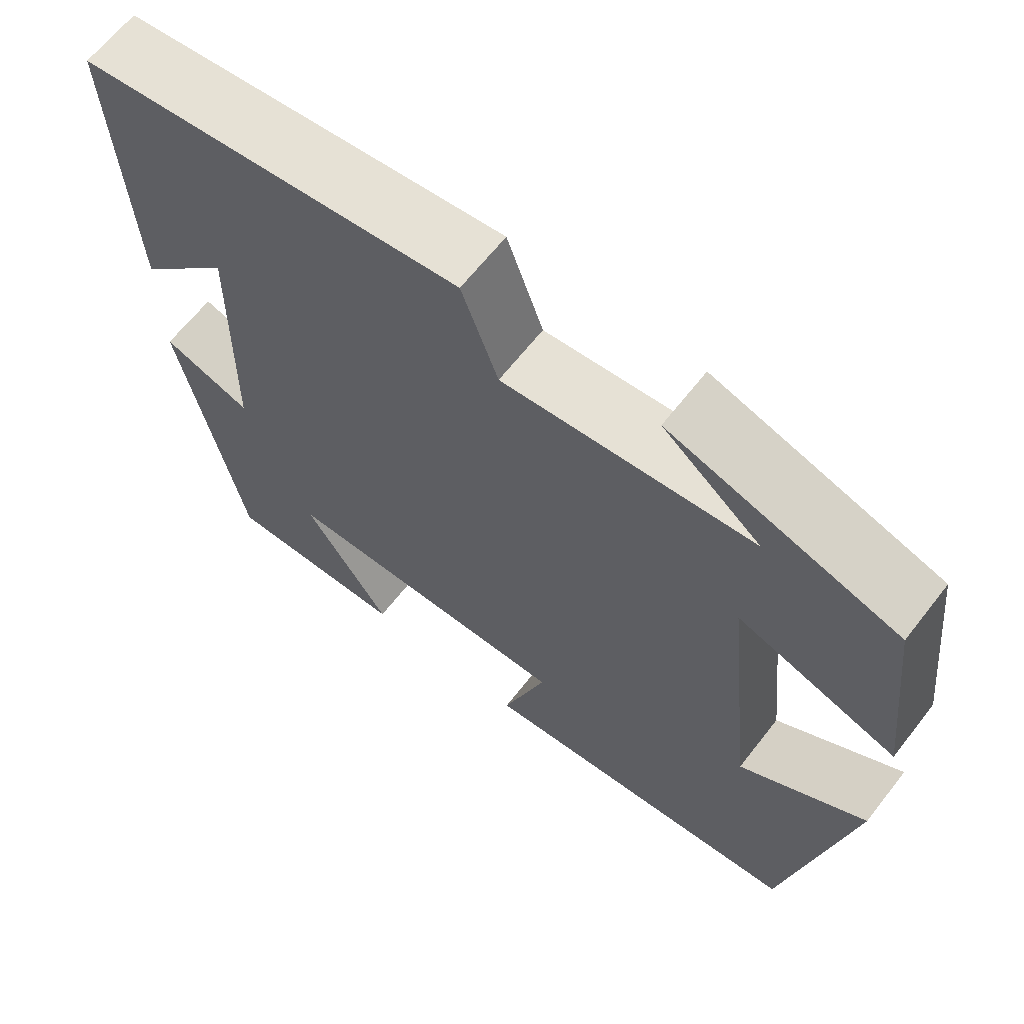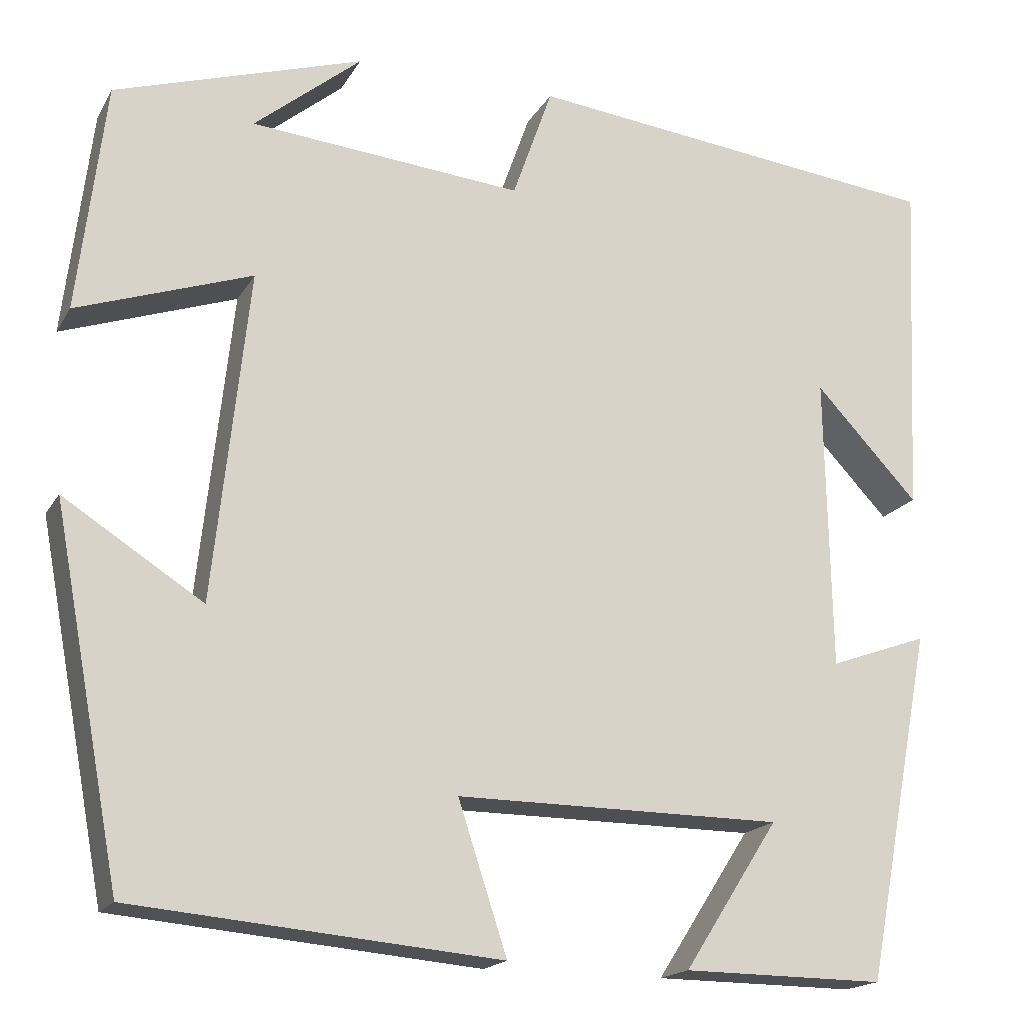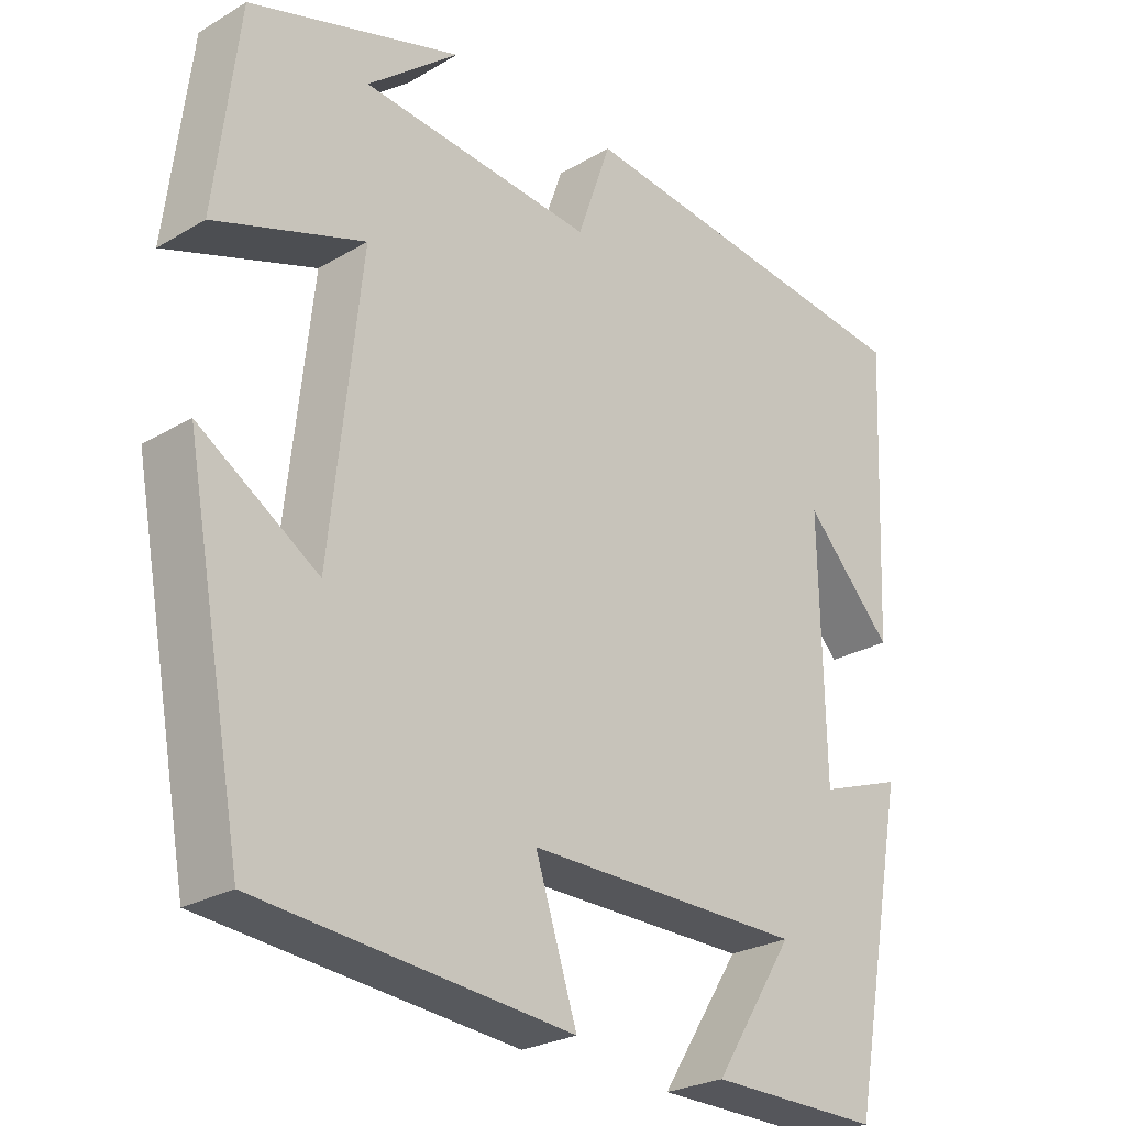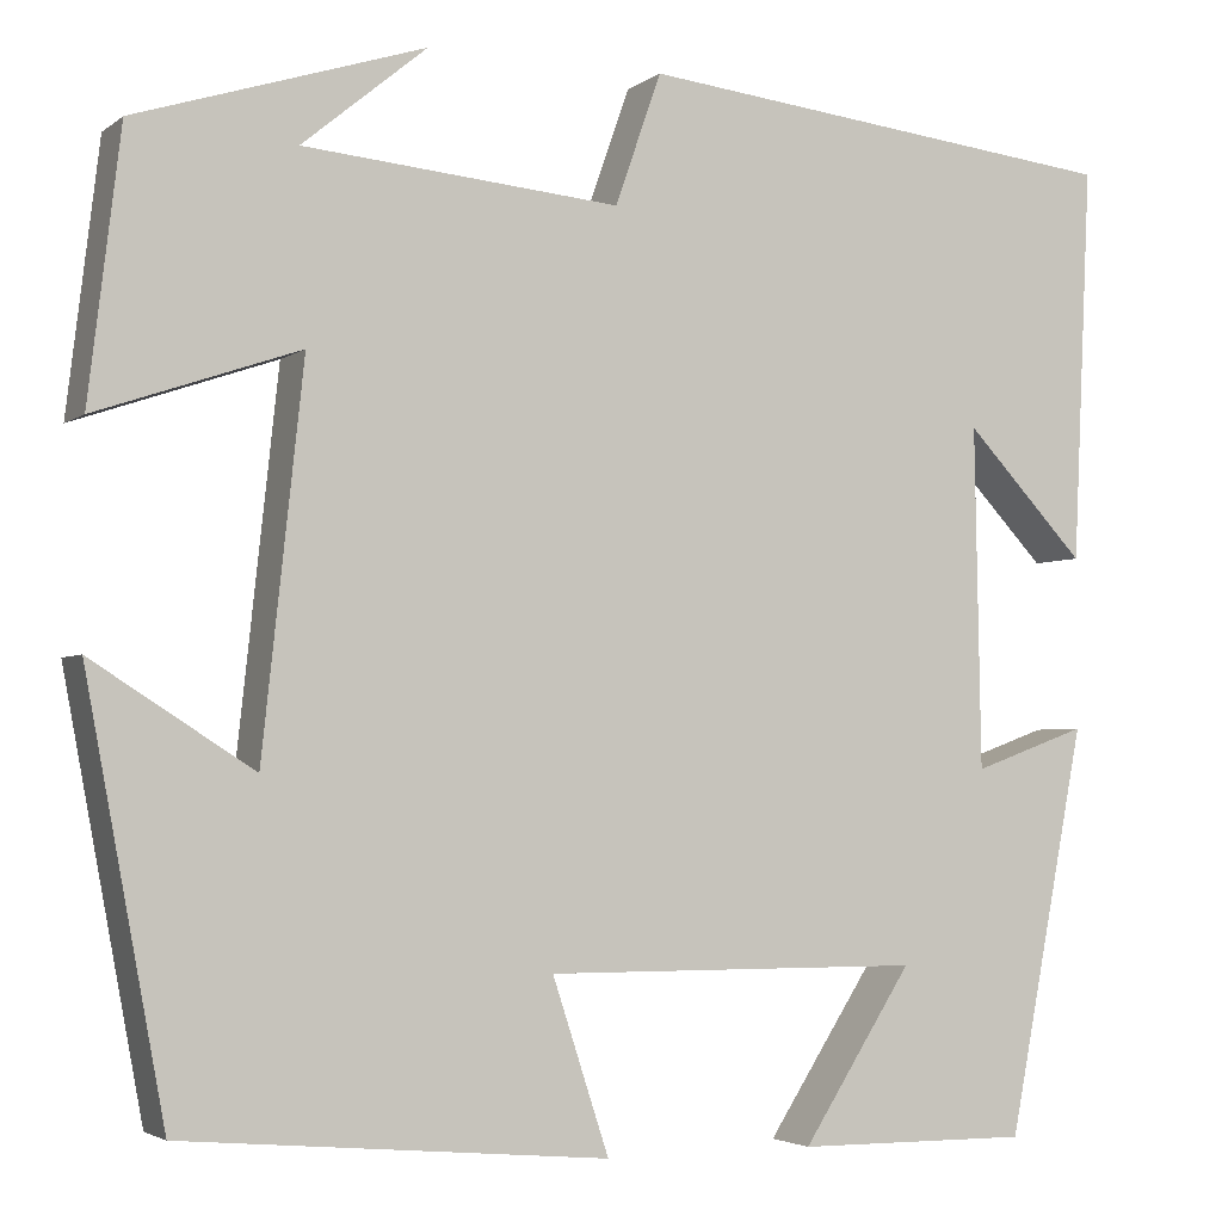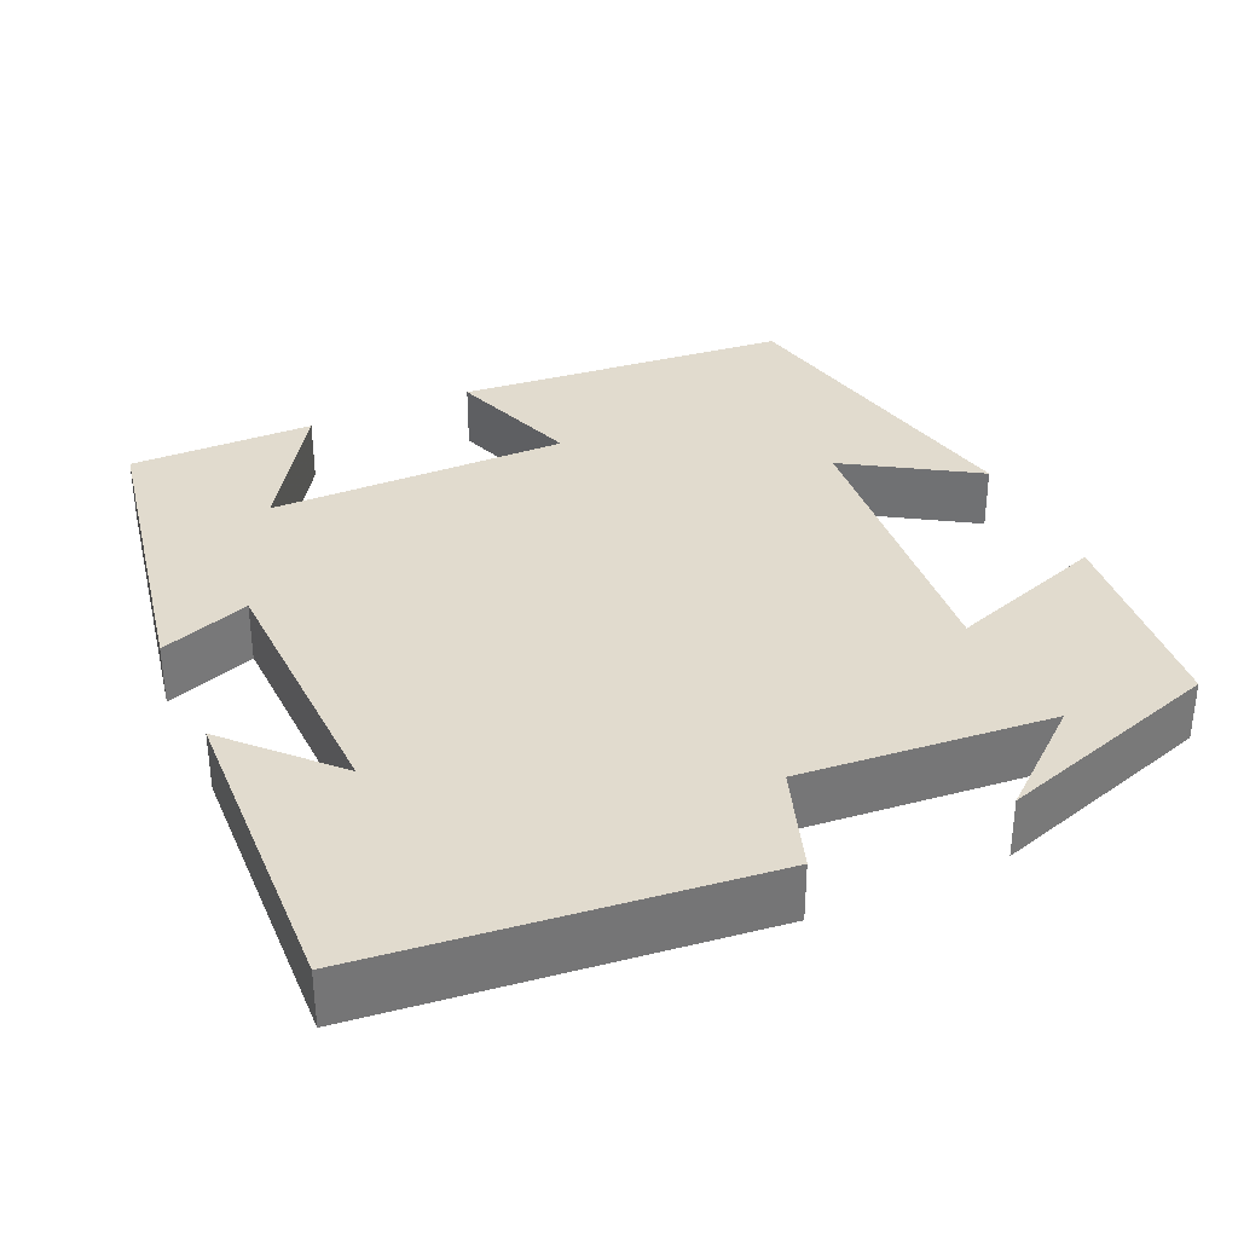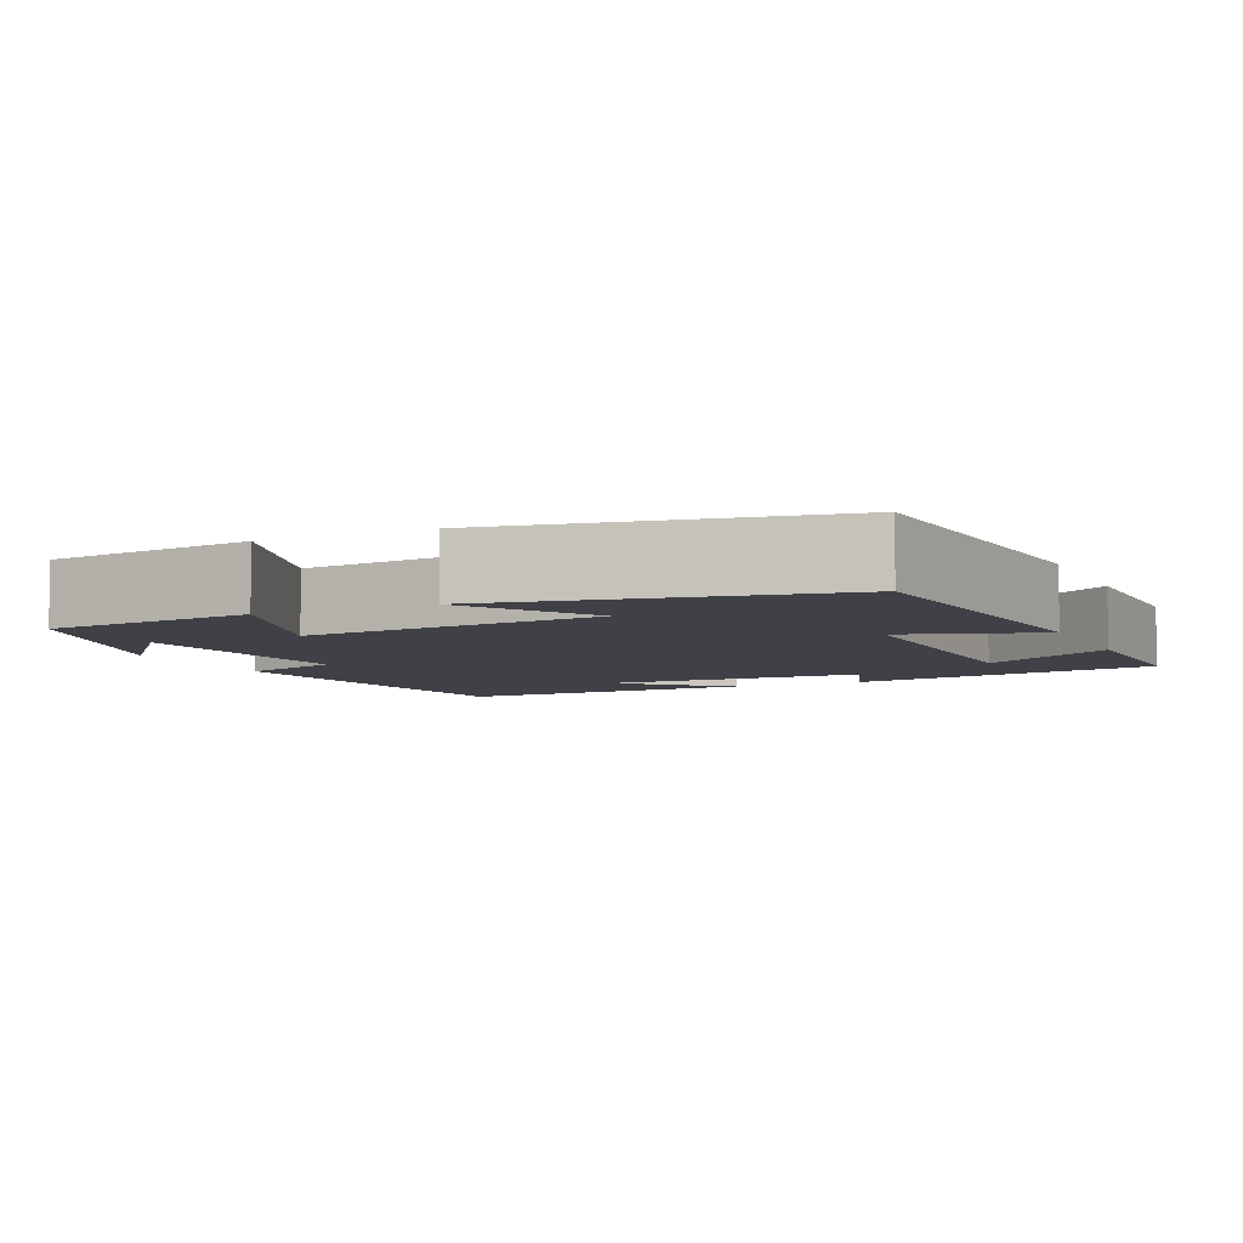
<metadata>
{"format":"obj","ext":"obj","renderer":"f3d","projection":"perspective","resolution":1024,"background":"white","views":[{"elev":64.8,"azim":38.0,"up":"+Z"},{"elev":-17.8,"azim":158.6,"up":"+Z"},{"elev":-25.8,"azim":133.1,"up":"+Z"},{"elev":-3.3,"azim":155.0,"up":"+Z"},{"elev":33.8,"azim":-24.7,"up":"+Y"},{"elev":-6.0,"azim":114.7,"up":"+Y"}]}
</metadata>
<code>
v -0.518 0.07 0.446
v -0.043 0.07 0.5
v 0.002 0.07 0.372
v 0.31 0.07 0.4
v 0.189 0.07 0.5
v 0.469 0.07 0.411
v 0.5 0.07 0.152
v 0.303 0.07 0.22
v 0.343 0.07 -0.152
v 0.5 0.07 -0.052
v 0.423 0.07 -0.463
v 0.01 0.07 -0.5
v 0.065 0.07 -0.332
v -0.303 0.07 -0.334
v -0.196 0.07 -0.5
v -0.424 0.07 -0.502
v -0.5 0.07 -0.107
v -0.389 0.07 -0.147
v -0.383 0.07 0.185
v -0.5 0.07 0.061
v -0.518 0 0.446
v -0.043 0 0.5
v 0.002 0 0.372
v 0.31 0 0.4
v 0.189 0 0.5
v 0.469 0 0.411
v 0.5 0 0.152
v 0.303 0 0.22
v 0.343 0 -0.152
v 0.5 0 -0.052
v 0.423 0 -0.463
v 0.01 0 -0.5
v 0.065 0 -0.332
v -0.303 0 -0.334
v -0.196 0 -0.5
v -0.424 0 -0.502
v -0.5 0 -0.107
v -0.389 0 -0.147
v -0.383 0 0.185
v -0.5 0 0.061
f 19 20 1
f 16 17 18
f 14 15 16
f 14 16 18
f 13 14 18 19
f 11 12 13
f 10 11 13
f 9 10 13
f 13 19 1
f 9 13 1
f 8 9 1
f 4 5 6
f 6 7 8
f 4 6 8
f 3 4 8
f 1 2 3
f 1 3 8
f 21 40 39
f 38 37 36
f 36 35 34
f 38 36 34
f 39 38 34 33
f 33 32 31
f 33 31 30
f 33 30 29
f 21 39 33
f 21 33 29
f 21 29 28
f 26 25 24
f 28 27 26
f 28 26 24
f 28 24 23
f 23 22 21
f 28 23 21
f 1 21 22 2
f 2 22 23 3
f 3 23 24 4
f 4 24 25 5
f 5 25 26 6
f 6 26 27 7
f 7 27 28 8
f 8 28 29 9
f 9 29 30 10
f 10 30 31 11
f 11 31 32 12
f 12 32 33 13
f 13 33 34 14
f 14 34 35 15
f 15 35 36 16
f 16 36 37 17
f 17 37 38 18
f 18 38 39 19
f 19 39 40 20
f 20 40 21 1

</code>
